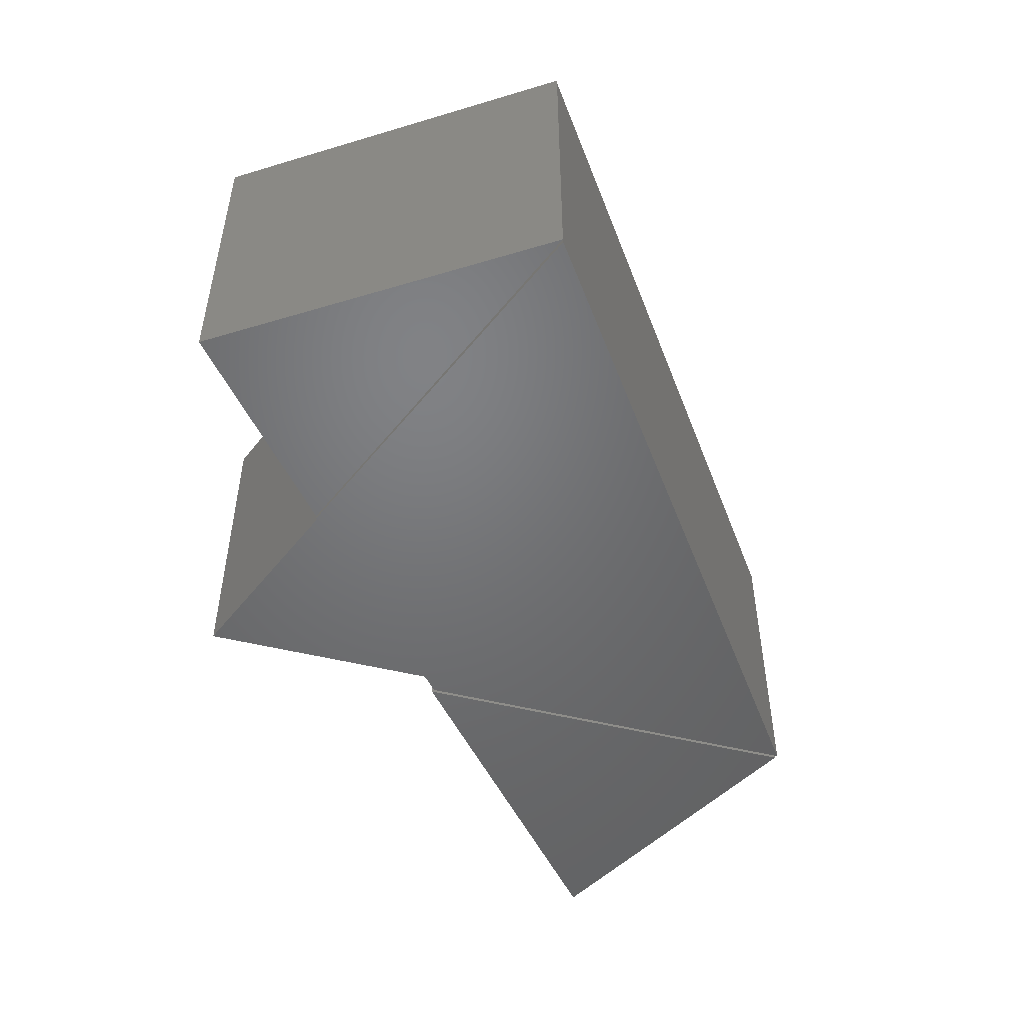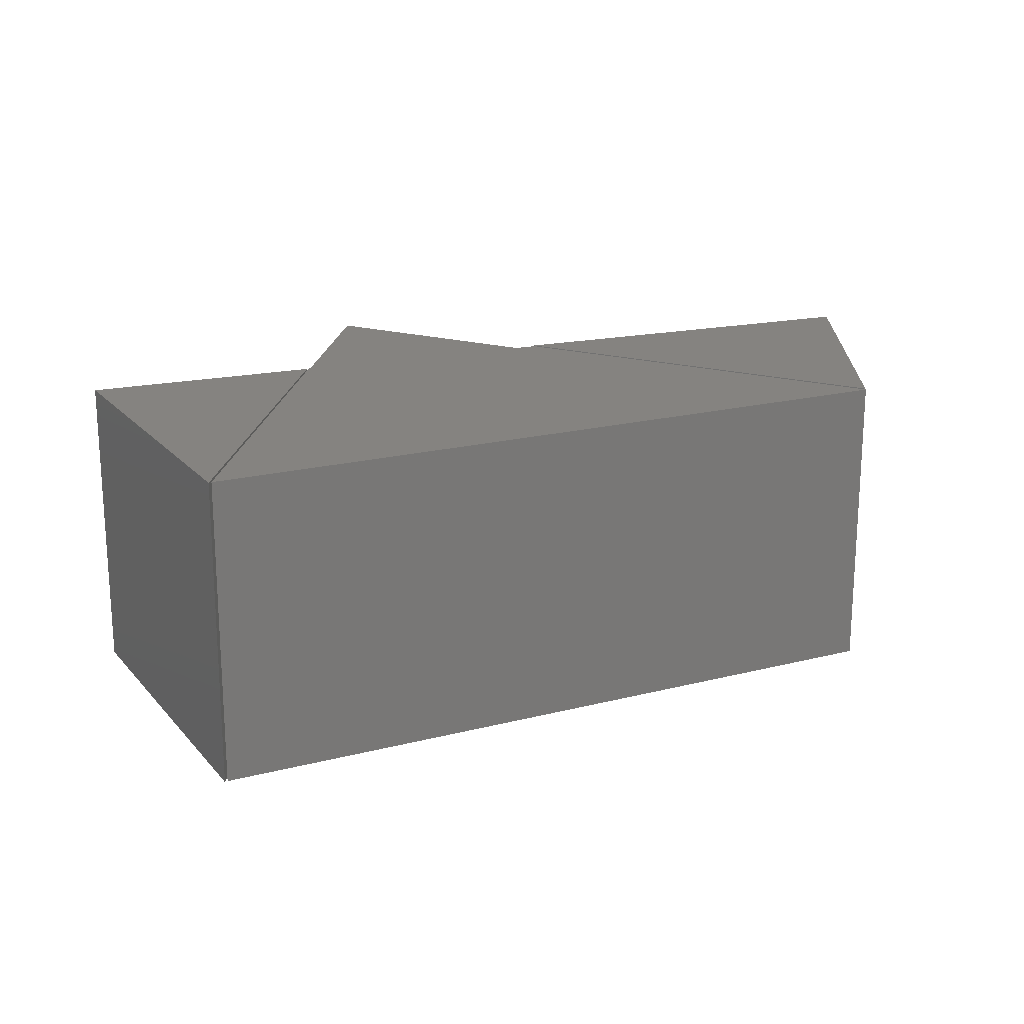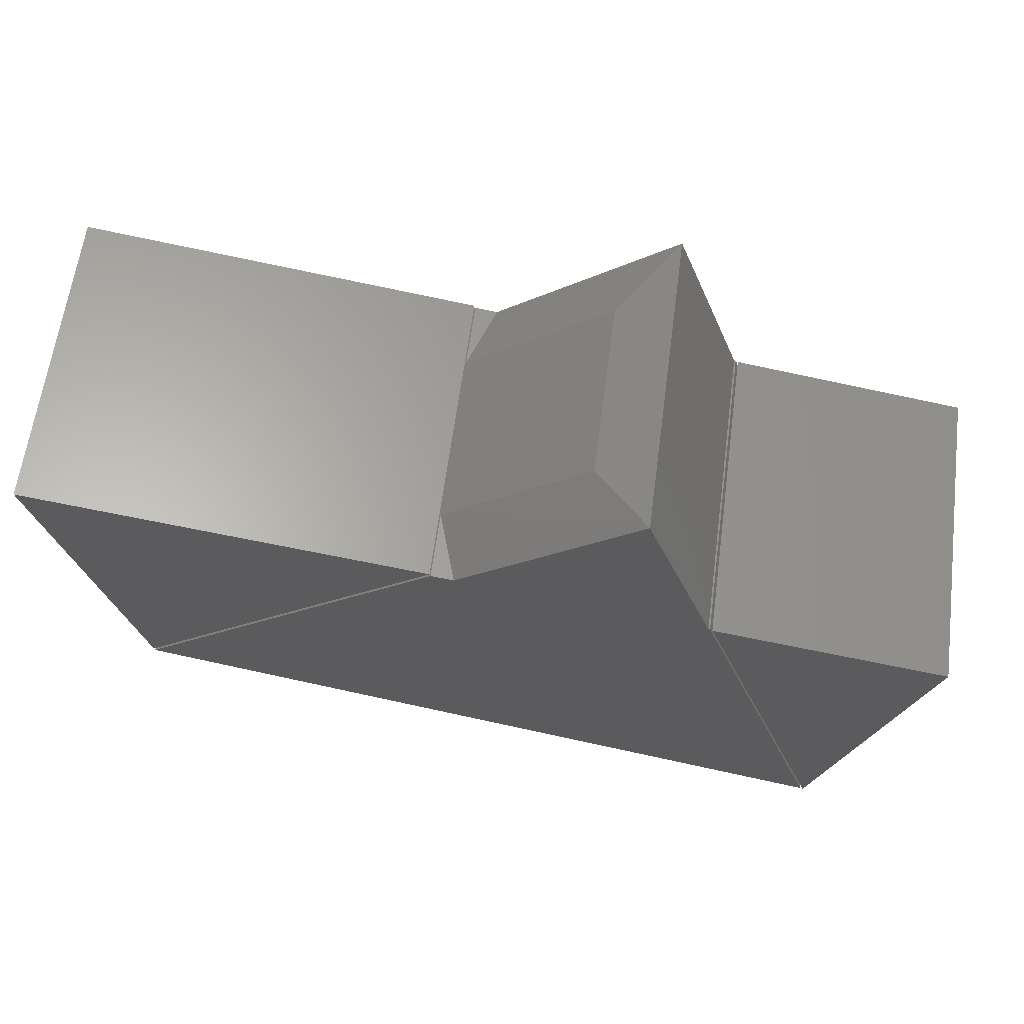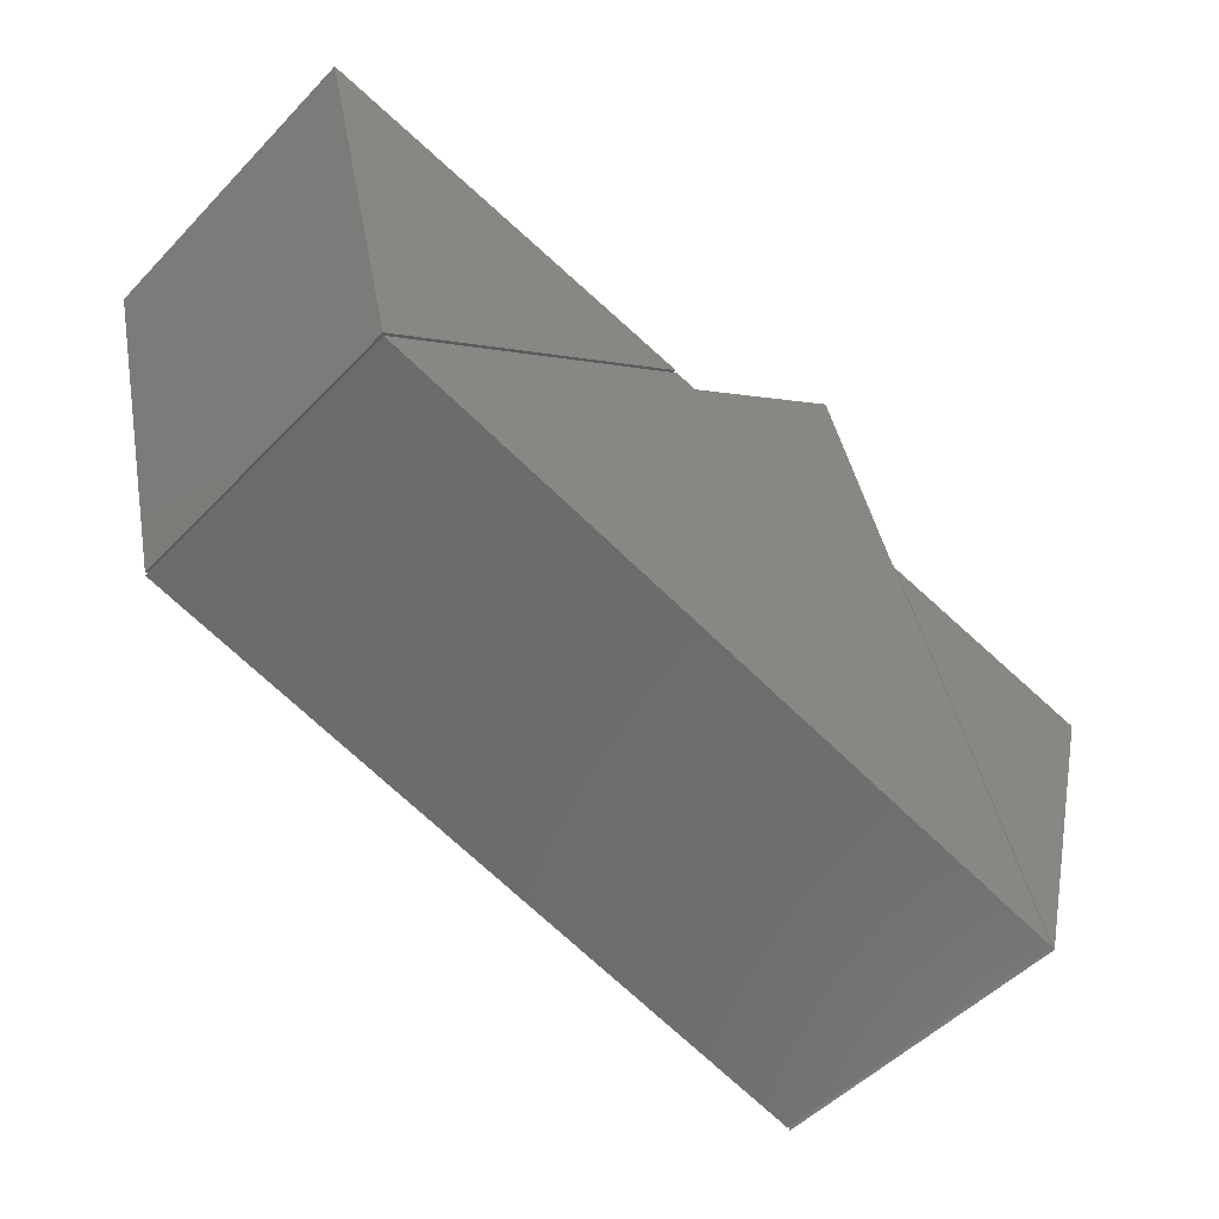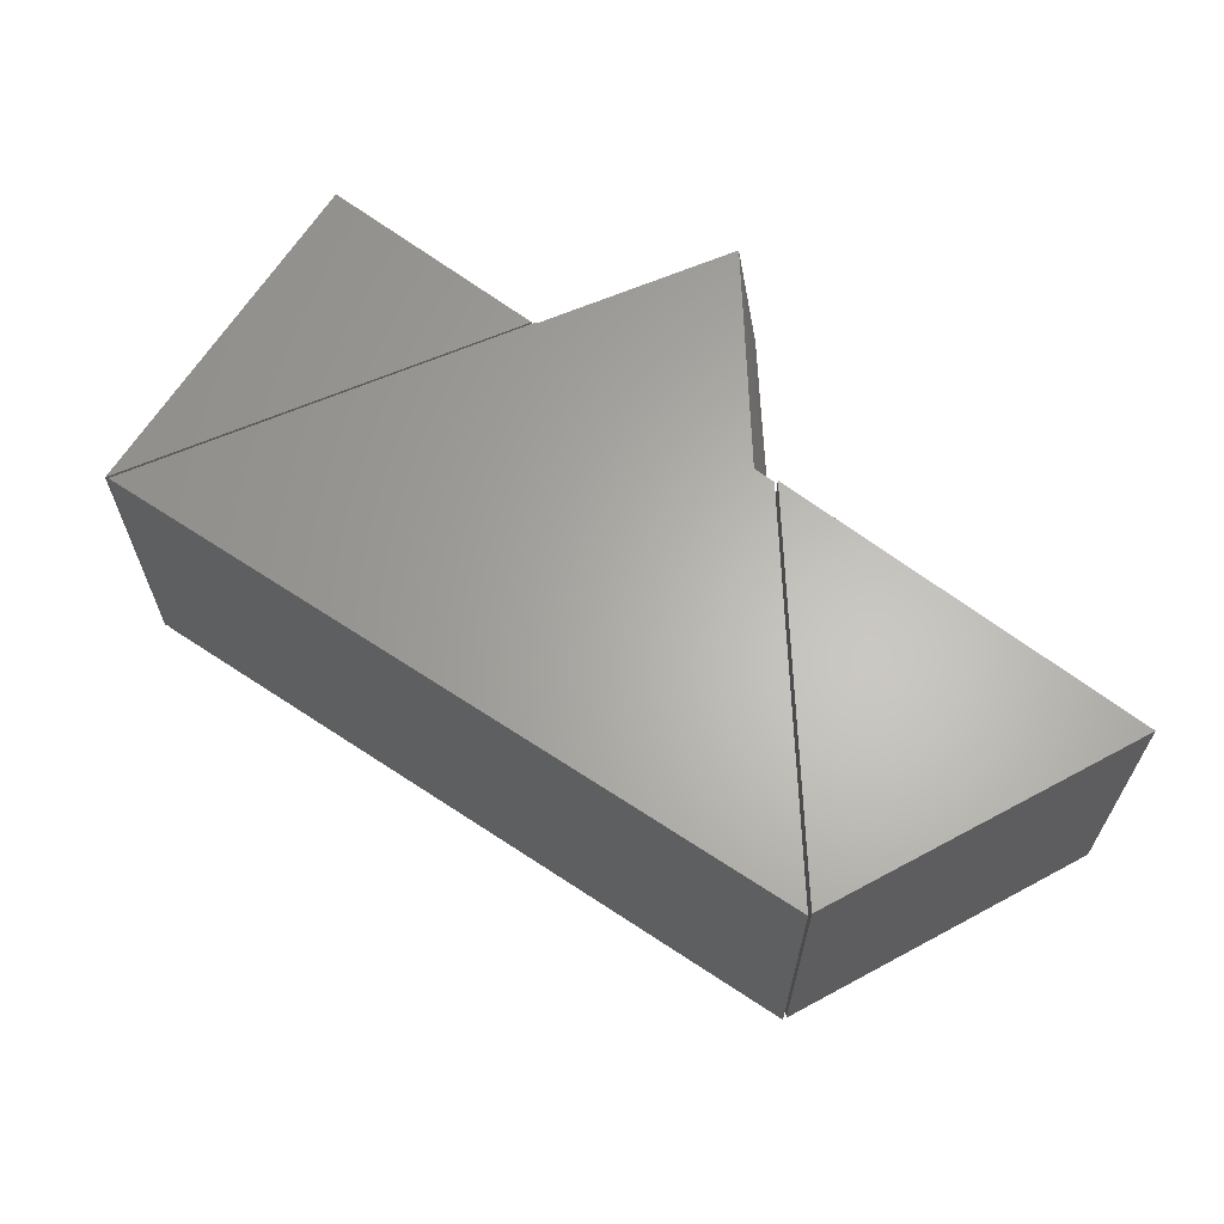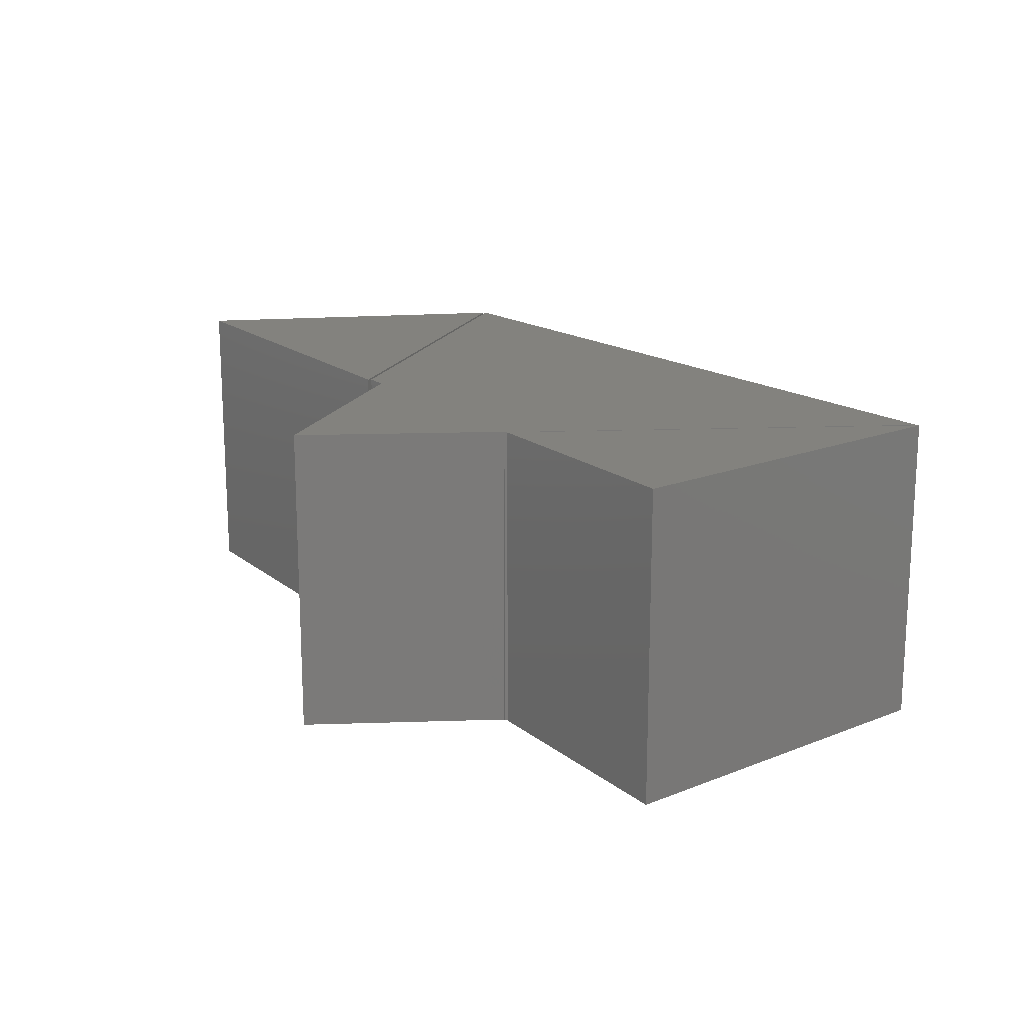
<metadata>
{"format":"stl","ext":"stl","renderer":"f3d","projection":"perspective","resolution":1024,"background":"white","views":[{"elev":-49.9,"azim":124.1,"up":"+Y"},{"elev":19.1,"azim":167.7,"up":"+Y"},{"elev":62.2,"azim":7.5,"up":"+Z"},{"elev":-51.2,"azim":-42.0,"up":"+Z"},{"elev":64.1,"azim":-132.6,"up":"+Y"},{"elev":16.9,"azim":66.9,"up":"+Y"}]}
</metadata>
<code>
# stl→obj: 30 verts, 48 faces
v -0.6719 -0.2891 0.1641
v -0.3819 -0.2891 0.4116
v -0.3819 -0.2266 0.4116
v -0.3819 -0.0625 0.4116
v -0.3819 4.593e-17 0.4116
v -0.6719 0 0.1641
v -9.96e-18 6.556e-17 0.001398
v -9.96e-18 -0.2891 0.001398
v -0.3609 -0.2891 0.4081
v -0.1288 -0.2891 0.3694
v -0.1929 -0.2891 0.5524
v -0.1273 -0.2891 0.3692
v -0.1929 7.474e-17 0.5524
v -0.1288 7.169e-17 0.3694
v -0.3609 4.807e-17 0.4081
v -0.1273 7.184e-17 0.3692
v -0.2456 -0.2266 0.5267
v -0.2456 -0.0625 0.5267
v 0.09531 1.008e-17 0.3285
v 0.002549 -1.33e-17 0
v -0.125 -1.541e-33 0.3672
v -0.125 -0.2891 0.3672
v 0.002549 -0.2891 0
v 0.09531 -0.2891 0.3285
v -0.3828 3.733e-17 0.4147
v -0.6727 -8.582e-18 0.1674
v -0.75 0 0.4766
v -0.75 -0.2891 0.4766
v -0.6727 -0.2891 0.1674
v -0.3828 -0.2891 0.4147
f 1 2 3
f 1 3 4
f 1 4 5
f 1 5 6
f 6 7 1
f 1 7 8
f 9 10 11
f 1 8 12
f 1 12 10
f 1 10 9
f 1 9 2
f 13 14 15
f 6 5 15
f 6 15 14
f 6 14 16
f 6 16 7
f 11 13 17
f 17 13 18
f 15 5 4
f 12 16 10
f 10 16 14
f 3 2 9
f 10 14 11
f 11 14 13
f 17 18 3
f 3 18 4
f 9 11 3
f 3 11 17
f 15 4 13
f 13 4 18
f 7 16 8
f 8 16 12
f 19 20 21
f 22 23 24
f 24 19 22
f 22 19 21
f 20 19 23
f 23 19 24
f 21 20 22
f 22 20 23
f 25 26 27
f 28 29 30
f 25 27 30
f 30 27 28
f 26 25 29
f 29 25 30
f 27 26 28
f 28 26 29

</code>
